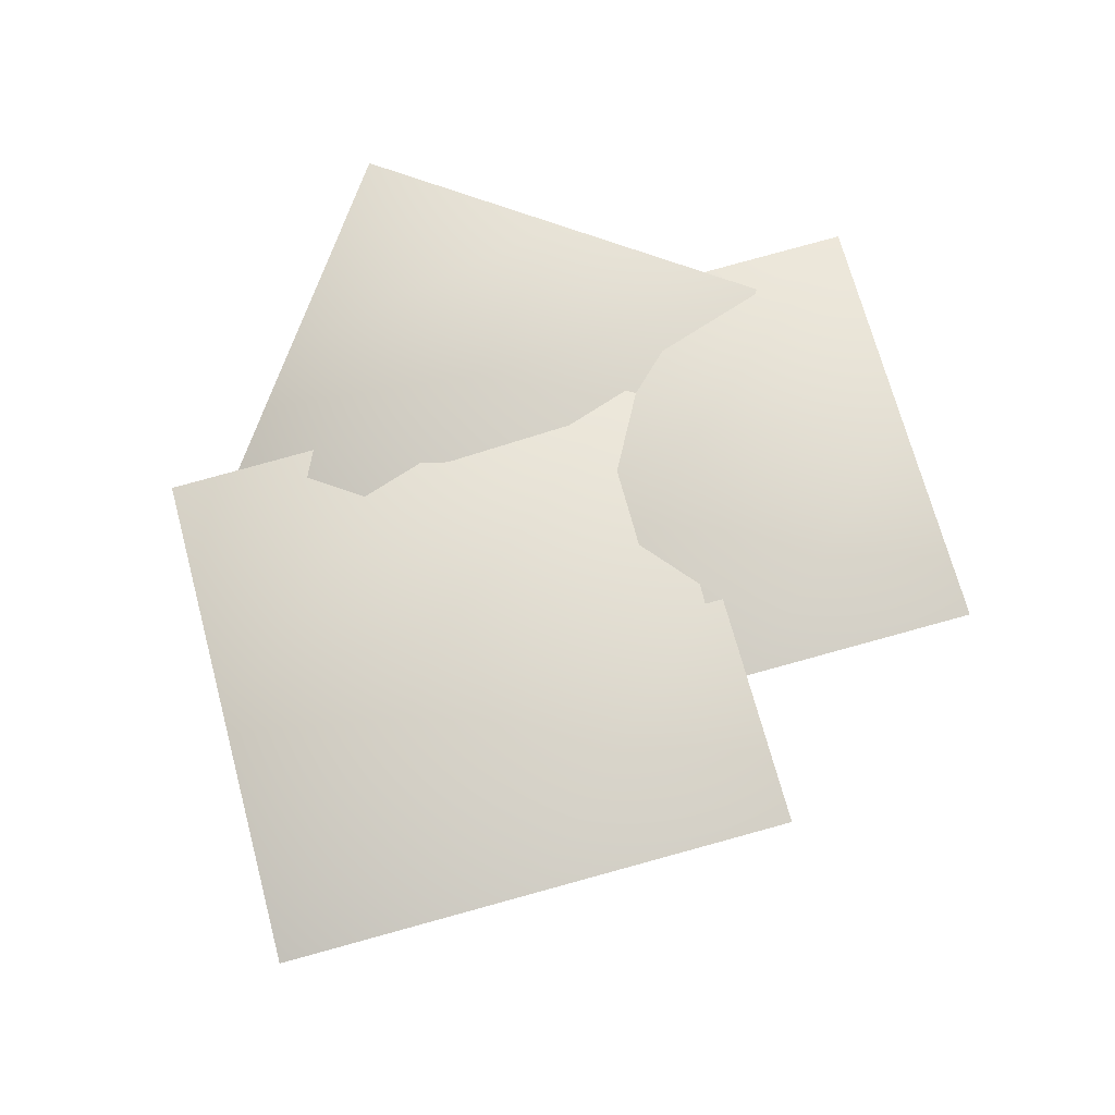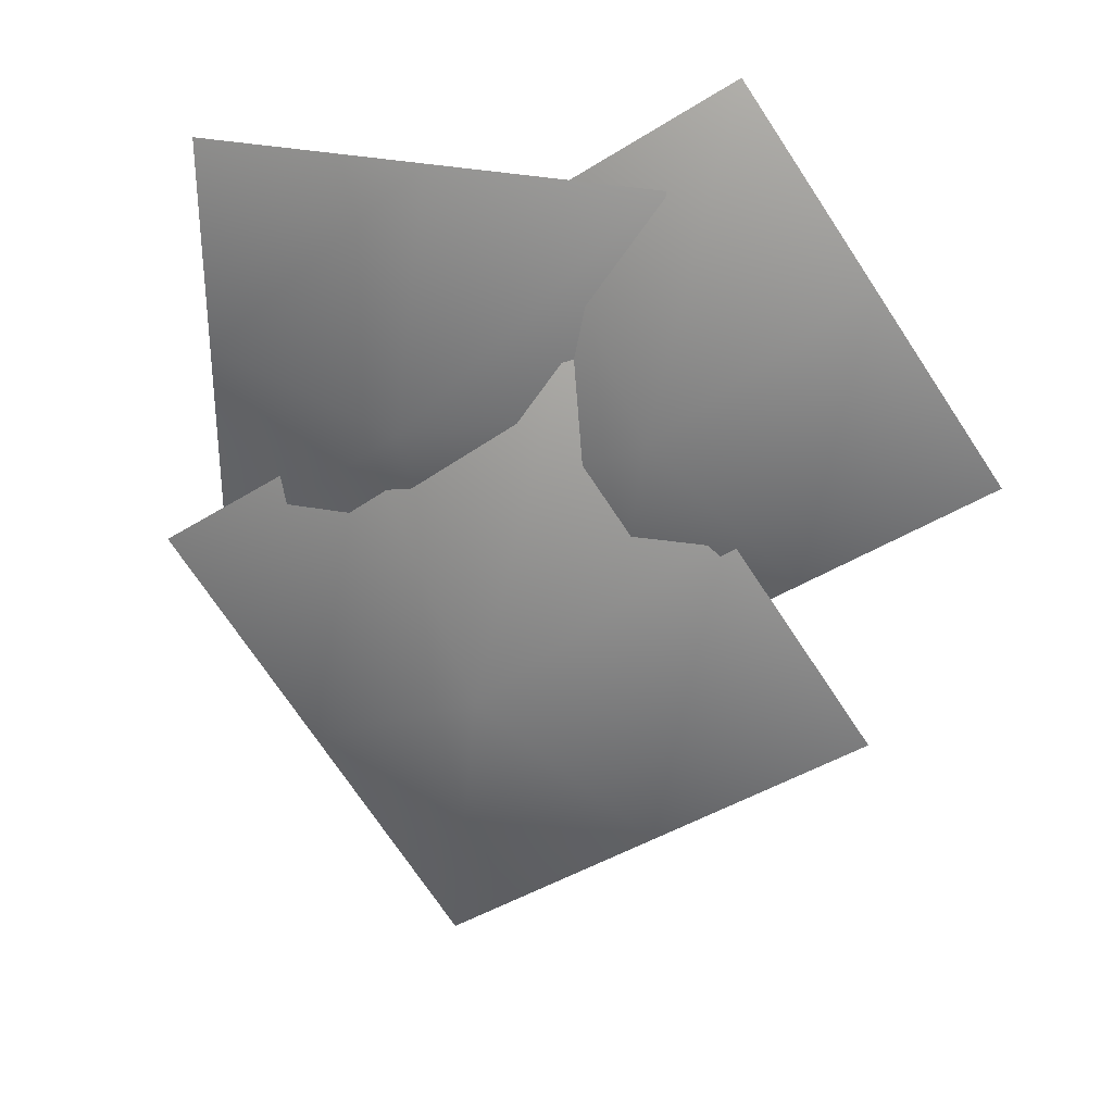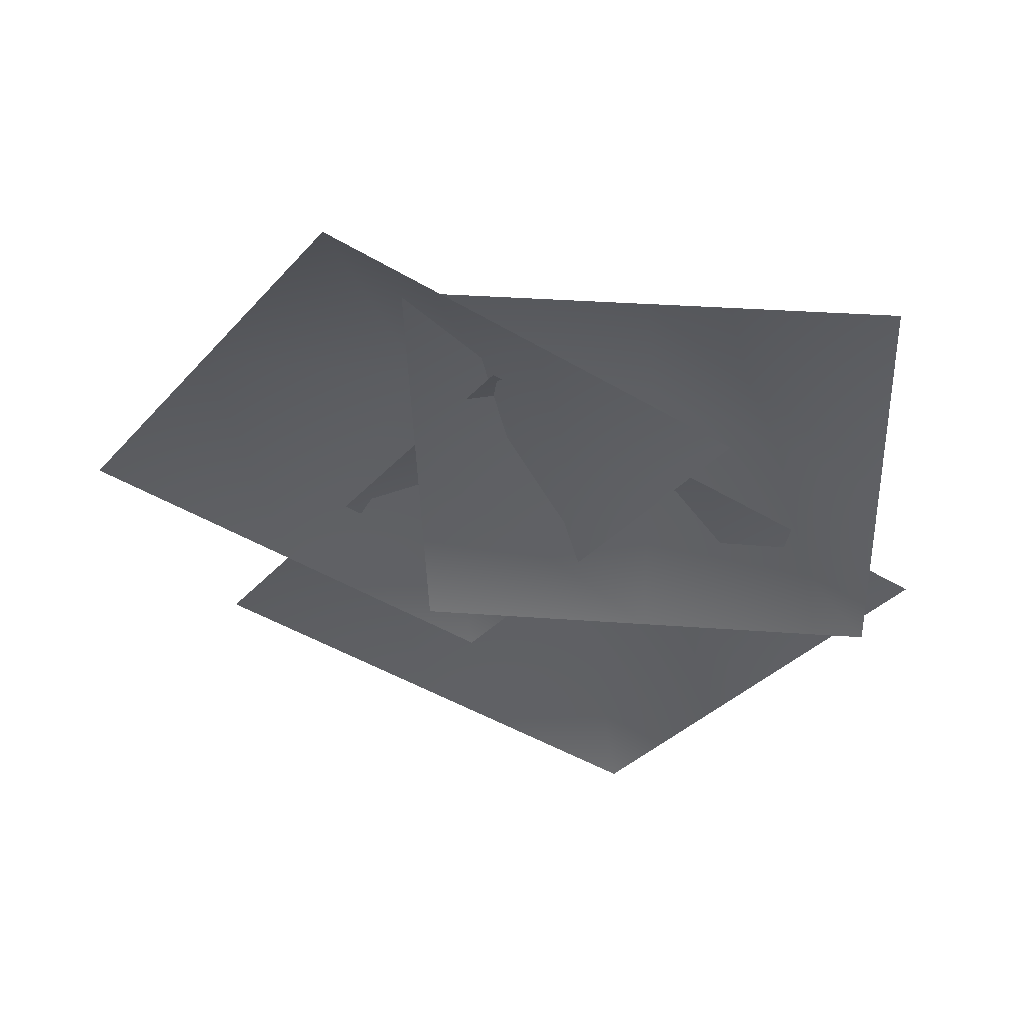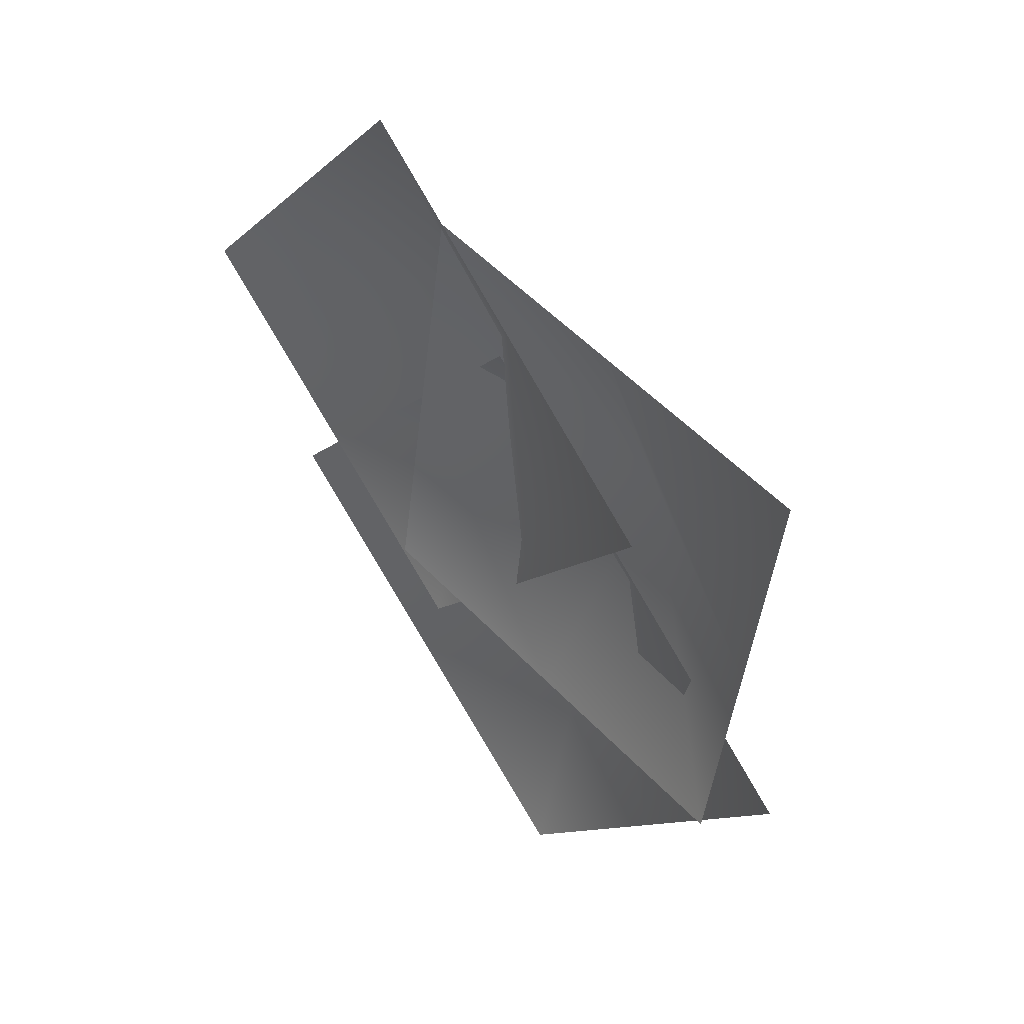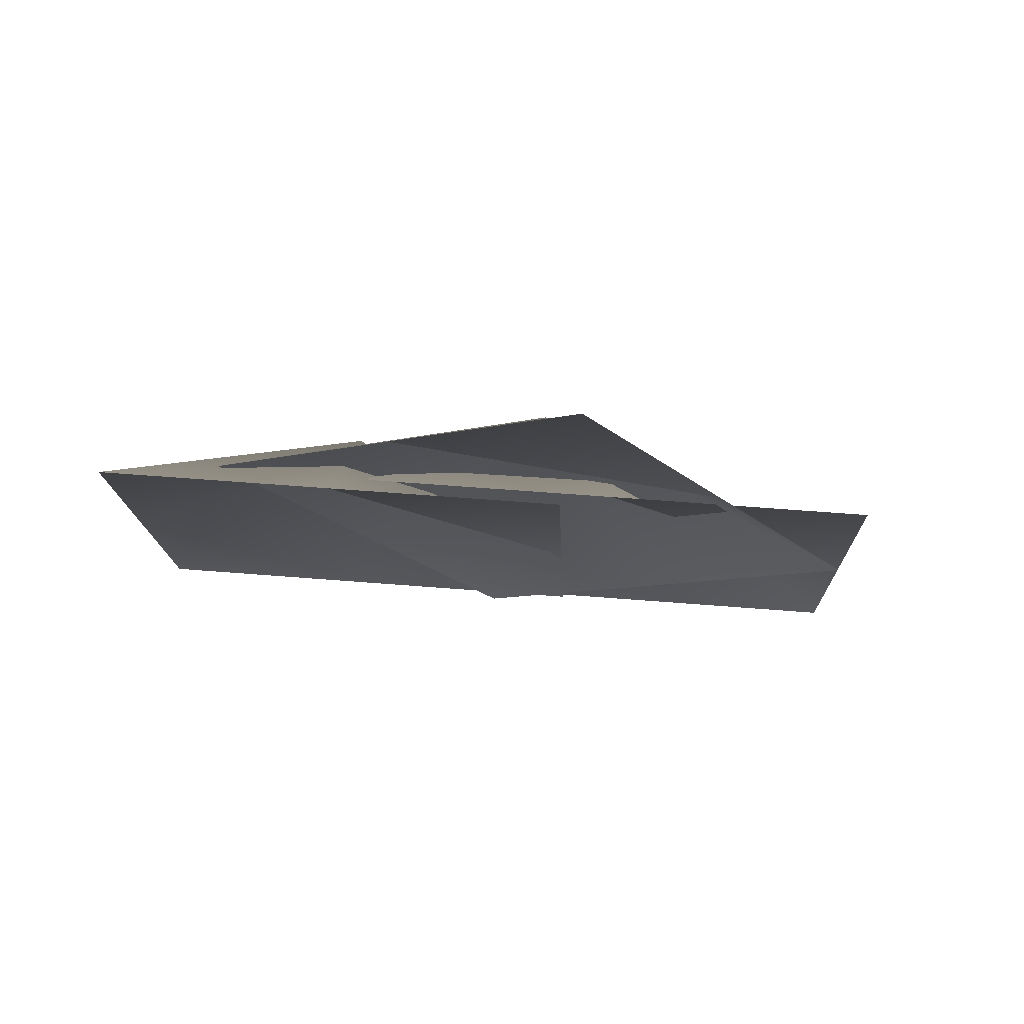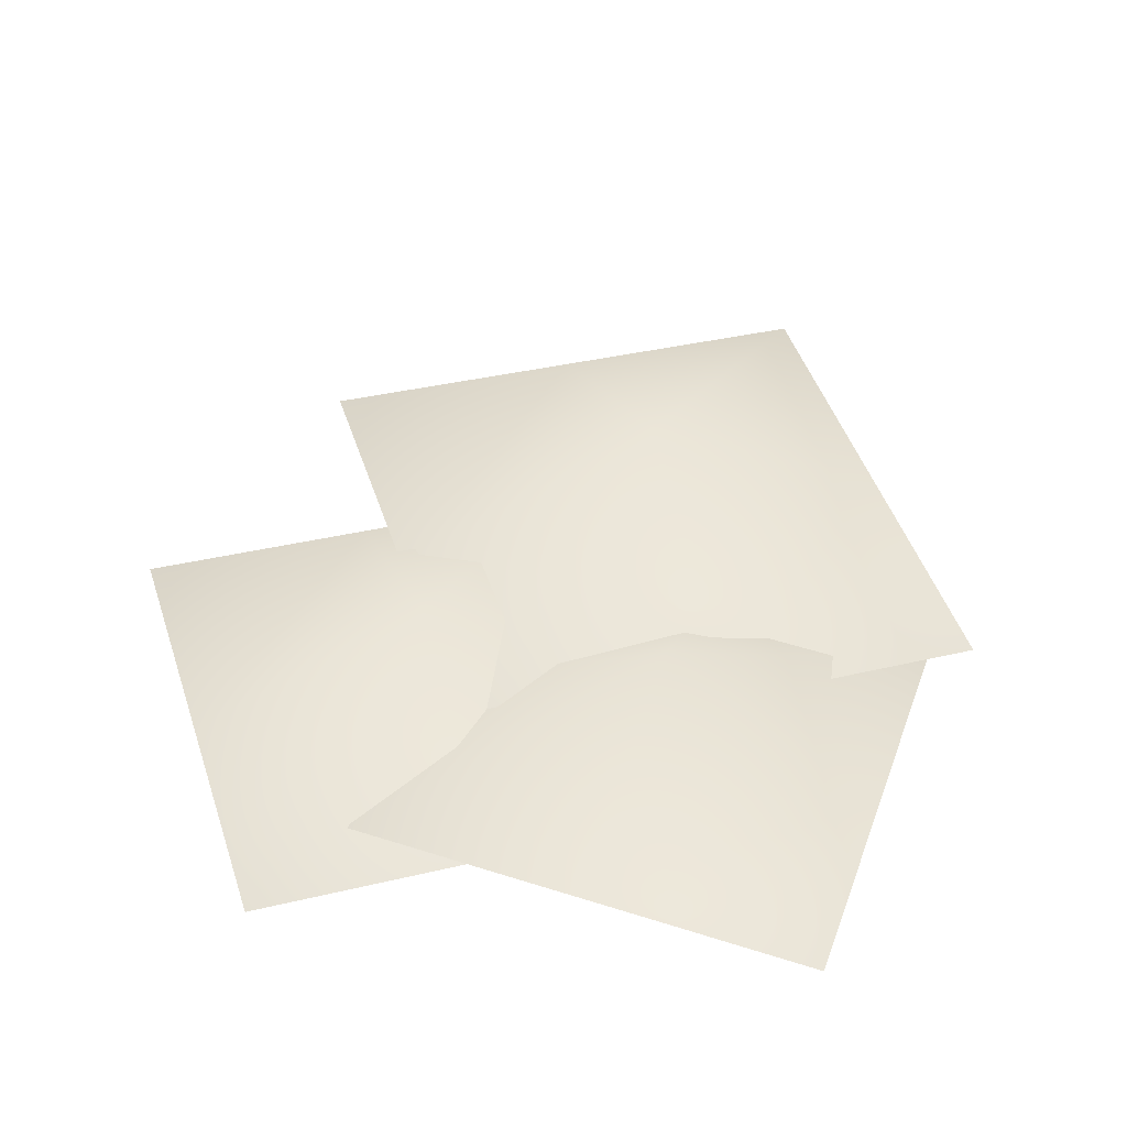
<metadata>
{"format":"obj","ext":"obj","renderer":"f3d","projection":"perspective","resolution":1024,"background":"white","views":[{"elev":65.1,"azim":-161.4,"up":"+Y"},{"elev":22.2,"azim":-166.7,"up":"+Z"},{"elev":58.8,"azim":4.6,"up":"+Z"},{"elev":56.2,"azim":47.3,"up":"+Z"},{"elev":-9.8,"azim":35.2,"up":"+Y"},{"elev":49.6,"azim":15.9,"up":"+Y"}]}
</metadata>
<code>
g default
v -0.0384 -0.006 0.5631
v 0.4402 -0.05055 0.2492
v 0.9187 -0.09509 -0.06472
v -0.355 -0.04368 0.08575
v 0.1315 0.1905 -0.2555
v 0.6021 -0.1328 -0.5421
v -0.6717 -0.08136 -0.3916
v -0.1931 -0.1259 -0.7055
v 0.2854 -0.1705 -1.019
v -0.3639 -0.02952 1.047
v 0.05296 -0.06832 0.7733
v 0.4698 -0.1071 0.4999
v -0.6396 -0.06234 0.631
v -0.2158 0.1416 0.3337
v 0.194 -0.1399 0.08413
v -0.9154 -0.09517 0.2152
v -0.4986 -0.134 -0.05822
v -0.08178 -0.1728 -0.3316
v -0.224 0.003808 0.8215
v 0.2753 -0.004598 0.8476
v 0.7745 -0.013 0.8736
v -0.2 -0.09274 0.3315
v 0.3057 0.1383 0.3107
v 0.7985 -0.1096 0.3836
v -0.176 -0.1893 -0.1585
v 0.3233 -0.1977 -0.1325
v 0.8225 -0.2061 -0.1064
g pPlane121
f 1 2 5 4
f 2 3 6 5
f 4 5 8 7
f 5 6 9 8
f 10 11 14 13
f 11 12 15 14
f 13 14 17 16
f 14 15 18 17
f 19 20 23 22
f 20 21 24 23
f 22 23 26 25
f 23 24 27 26

</code>
